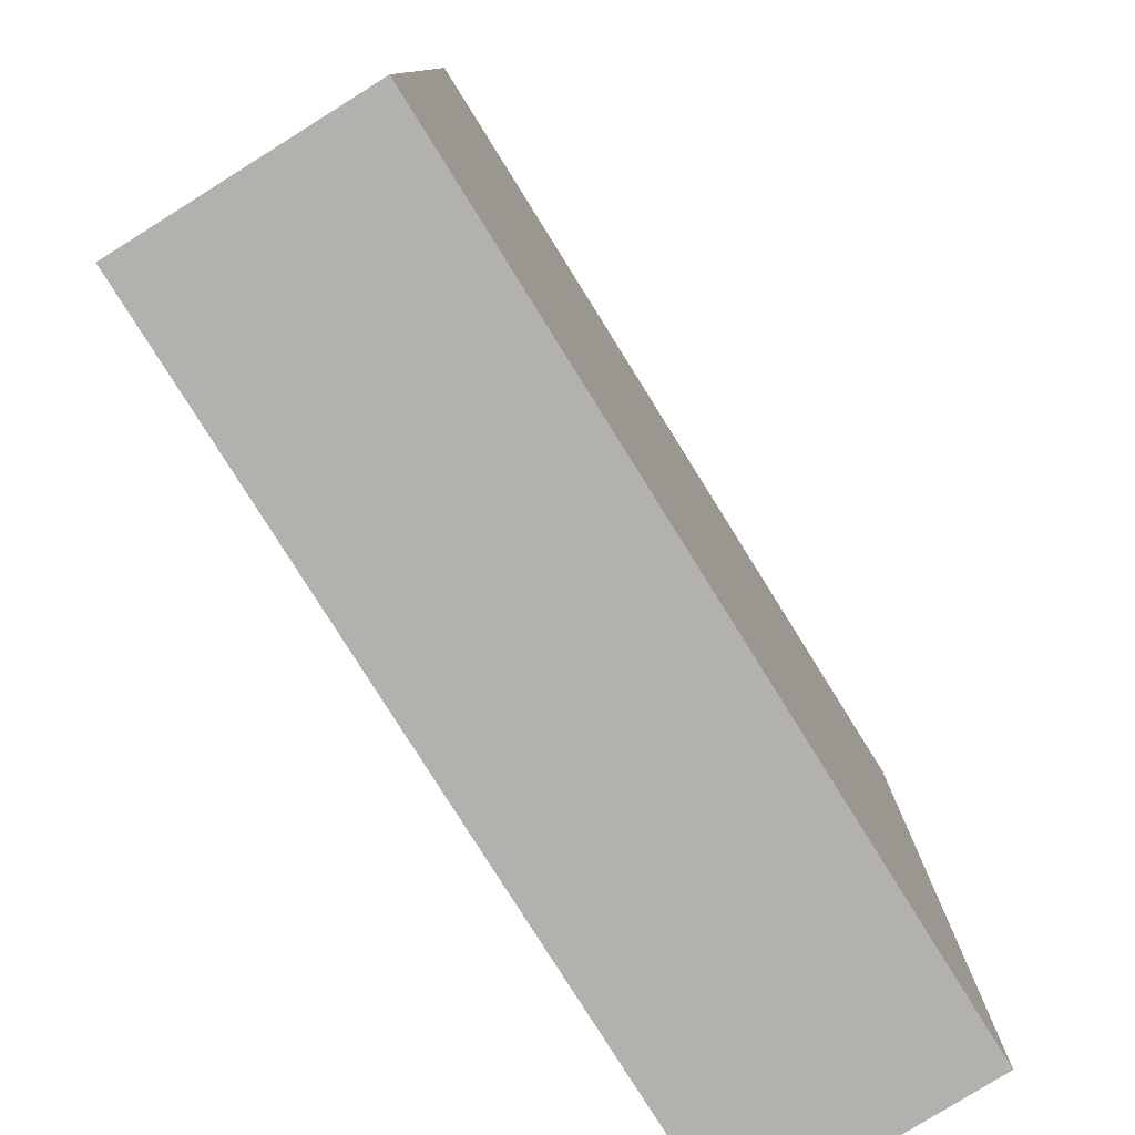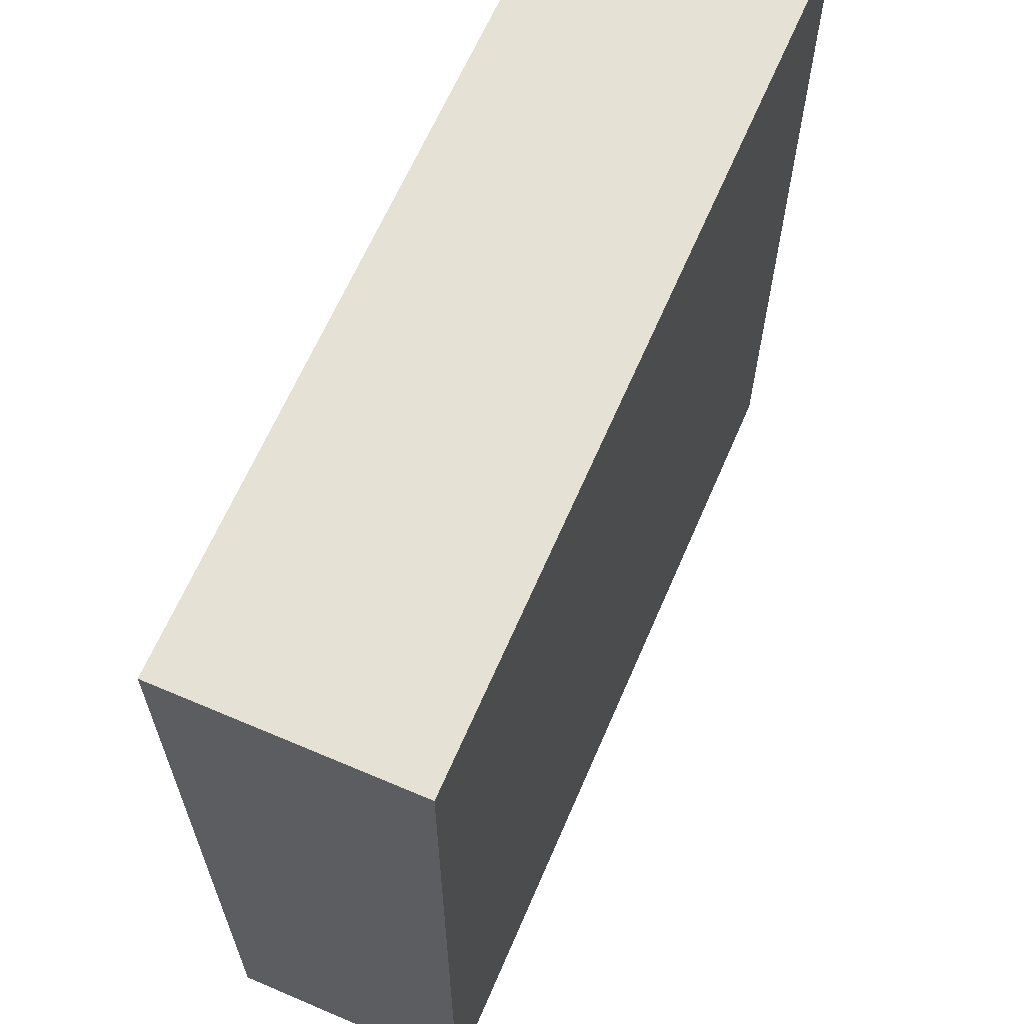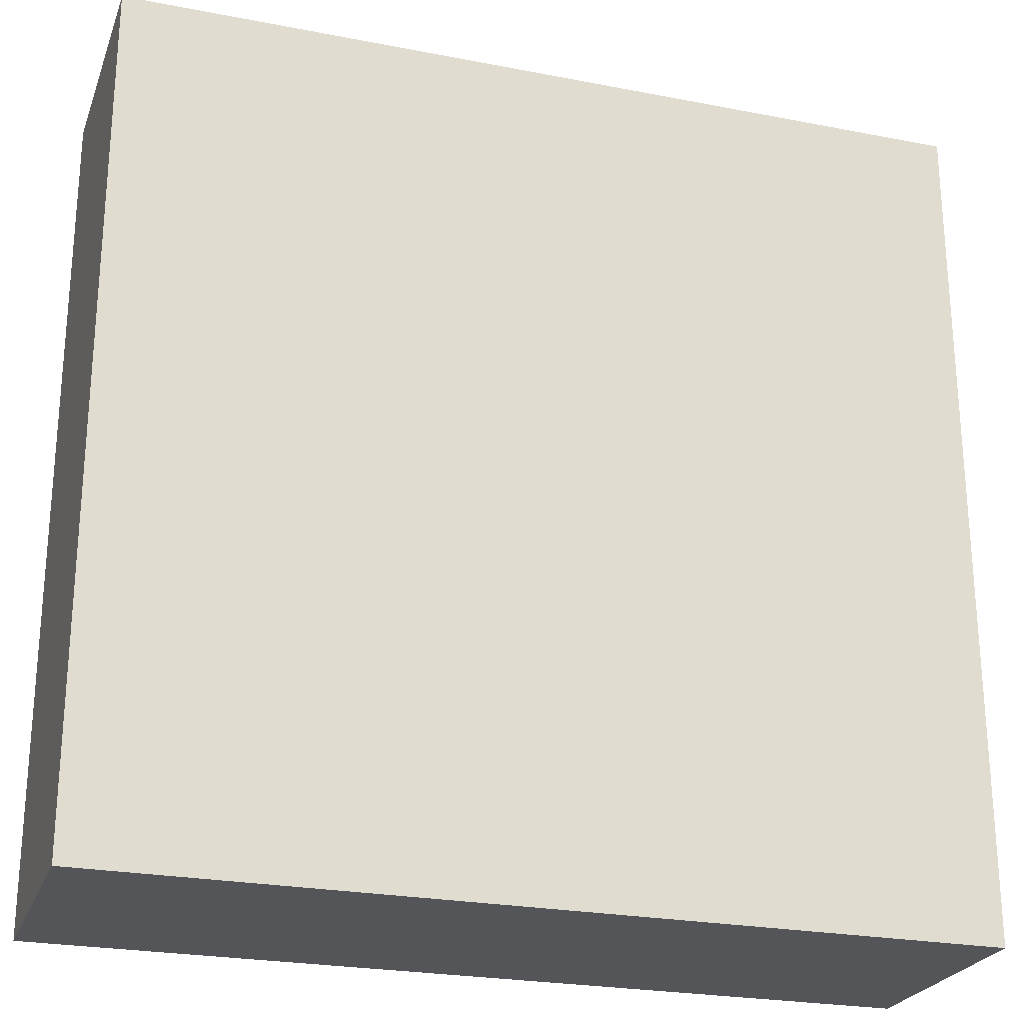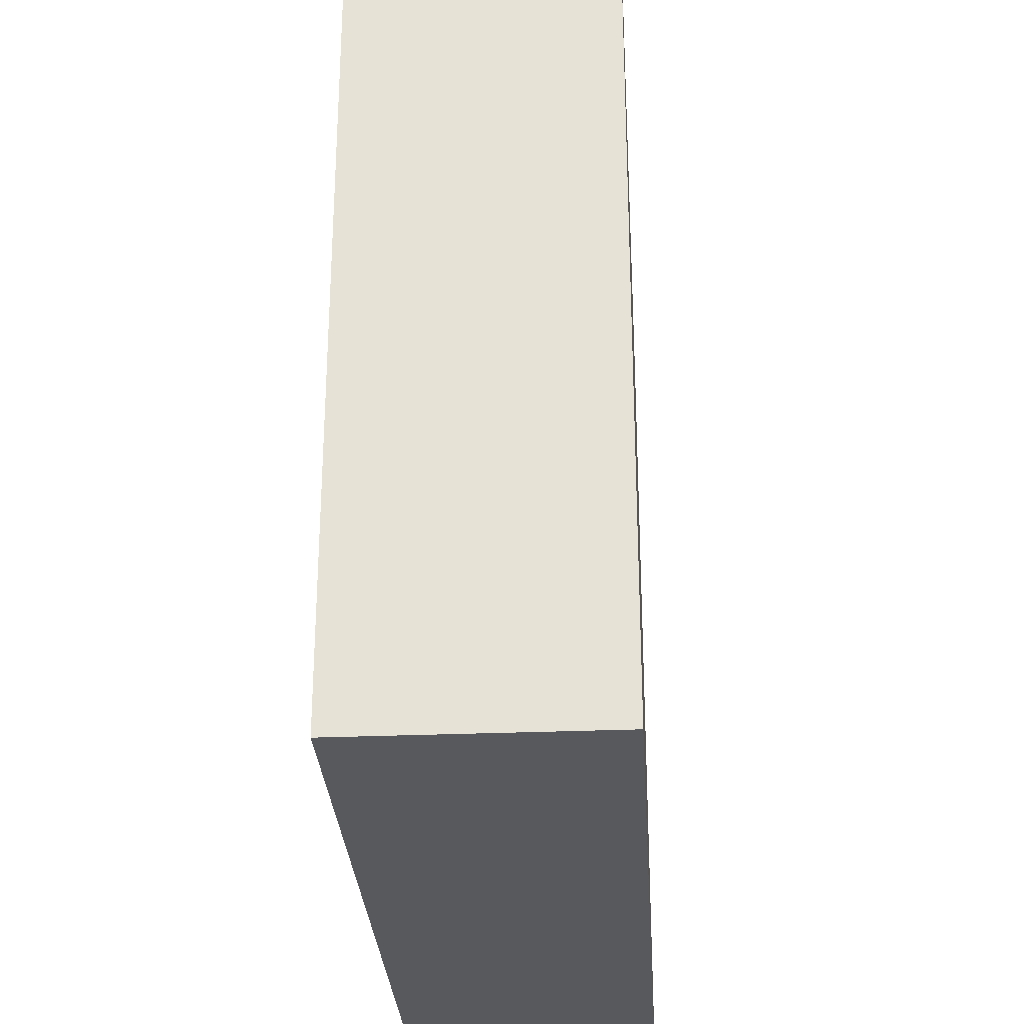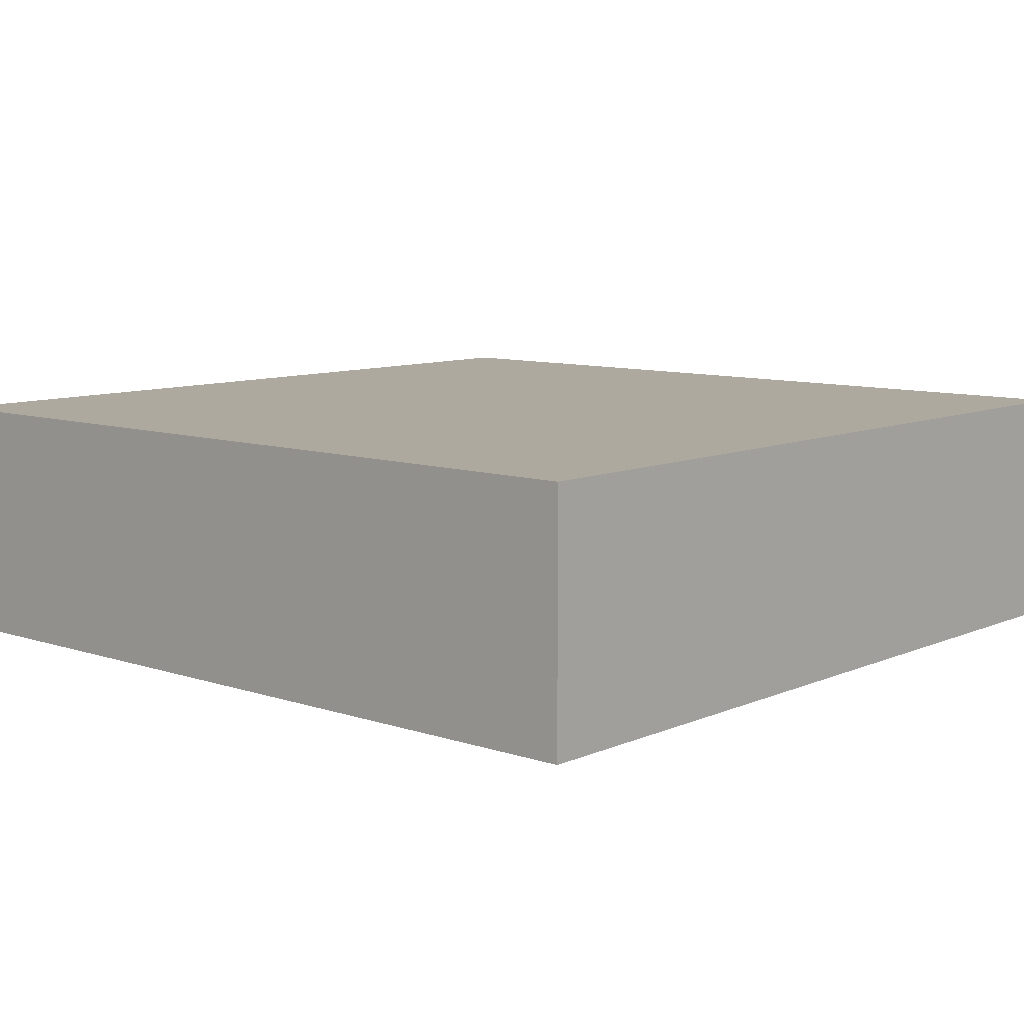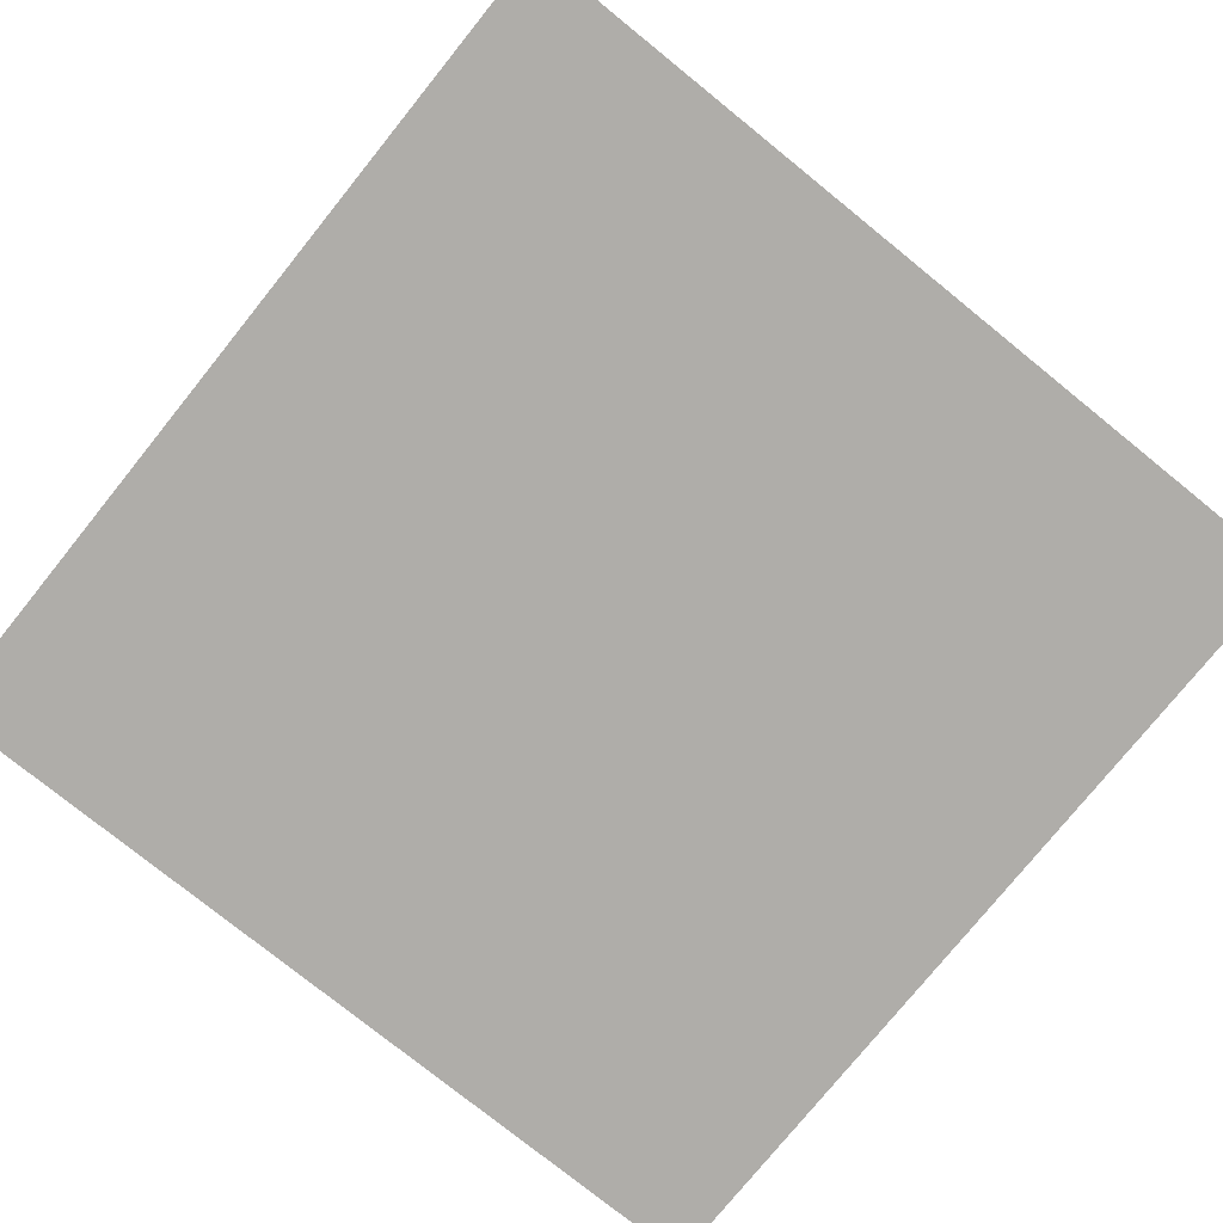
<metadata>
{"format":"obj","ext":"obj","renderer":"f3d","projection":"perspective","resolution":1024,"background":"white","views":[{"elev":-79.3,"azim":122.0,"up":"+Z"},{"elev":64.3,"azim":113.3,"up":"+Z"},{"elev":-24.7,"azim":162.4,"up":"+Z"},{"elev":-29.4,"azim":-86.5,"up":"+Z"},{"elev":9.1,"azim":41.4,"up":"+Y"},{"elev":-77.4,"azim":141.1,"up":"+Y"}]}
</metadata>
<code>
v 0.5 -0.1429 0.4989
v 0.5 -0.1429 -0.4989
v 0.5 0.1429 -0.4989
v -0.5 0.1429 0.4989
v -0.5 -0.1429 0.4989
v 0.5 0.1429 0.4989
v -0.5 -0.1429 -0.4989
v -0.5 0.1429 -0.4989
f 1 2 3
f 5 2 1
f 5 1 4
f 6 1 3
f 6 3 4
f 6 4 1
f 7 3 2
f 7 2 5
f 8 4 3
f 8 3 7
f 8 7 5
f 8 5 4

</code>
